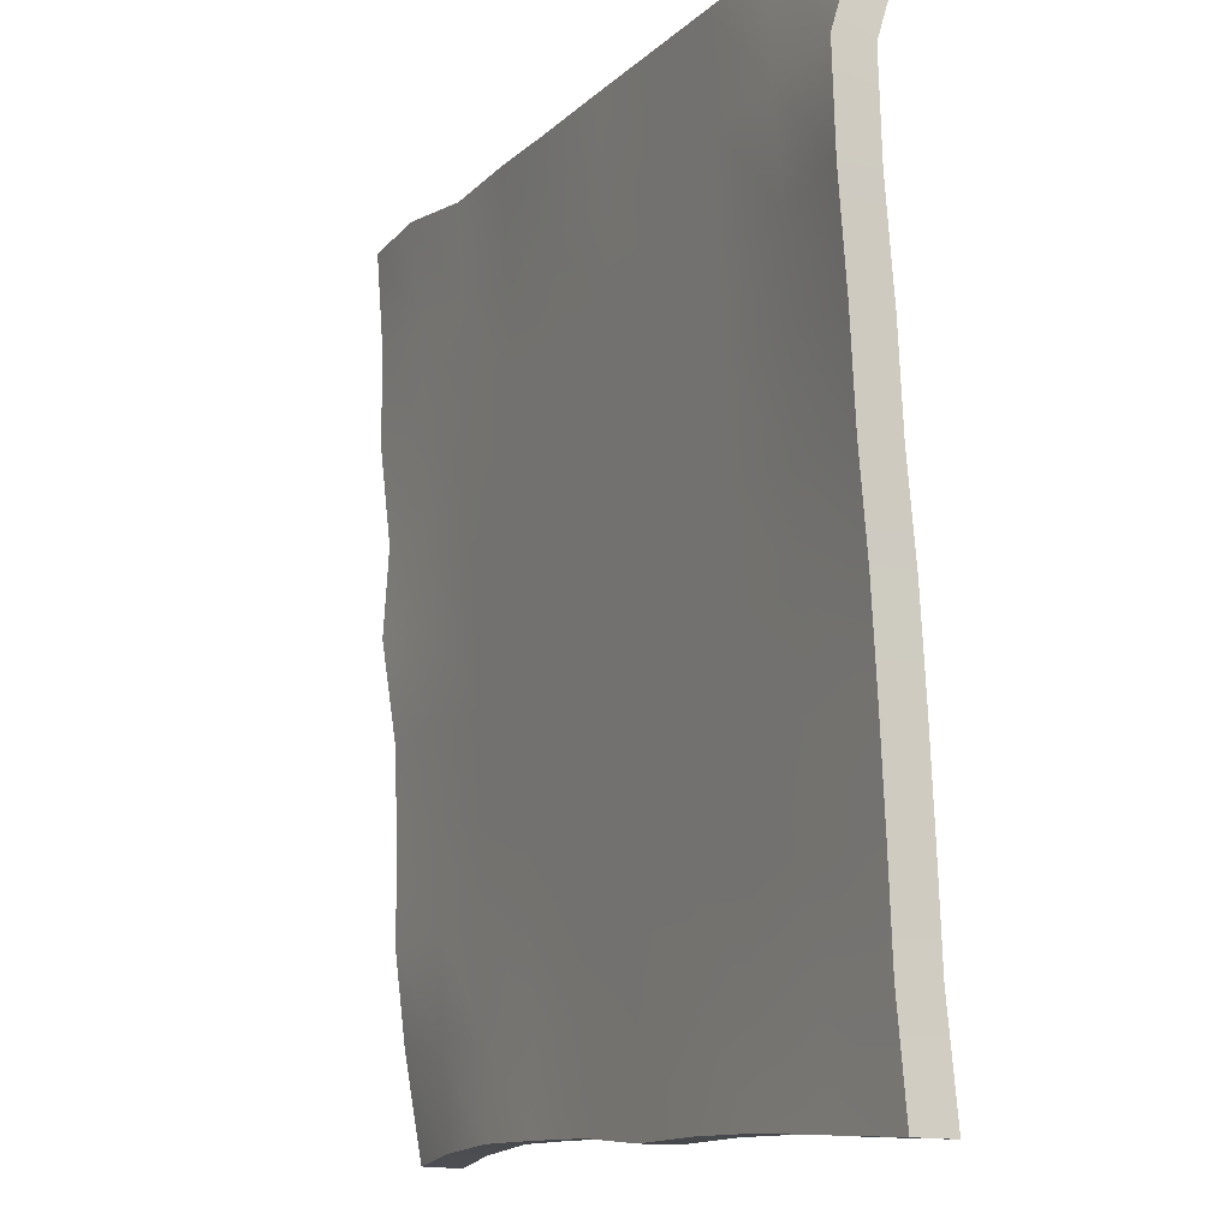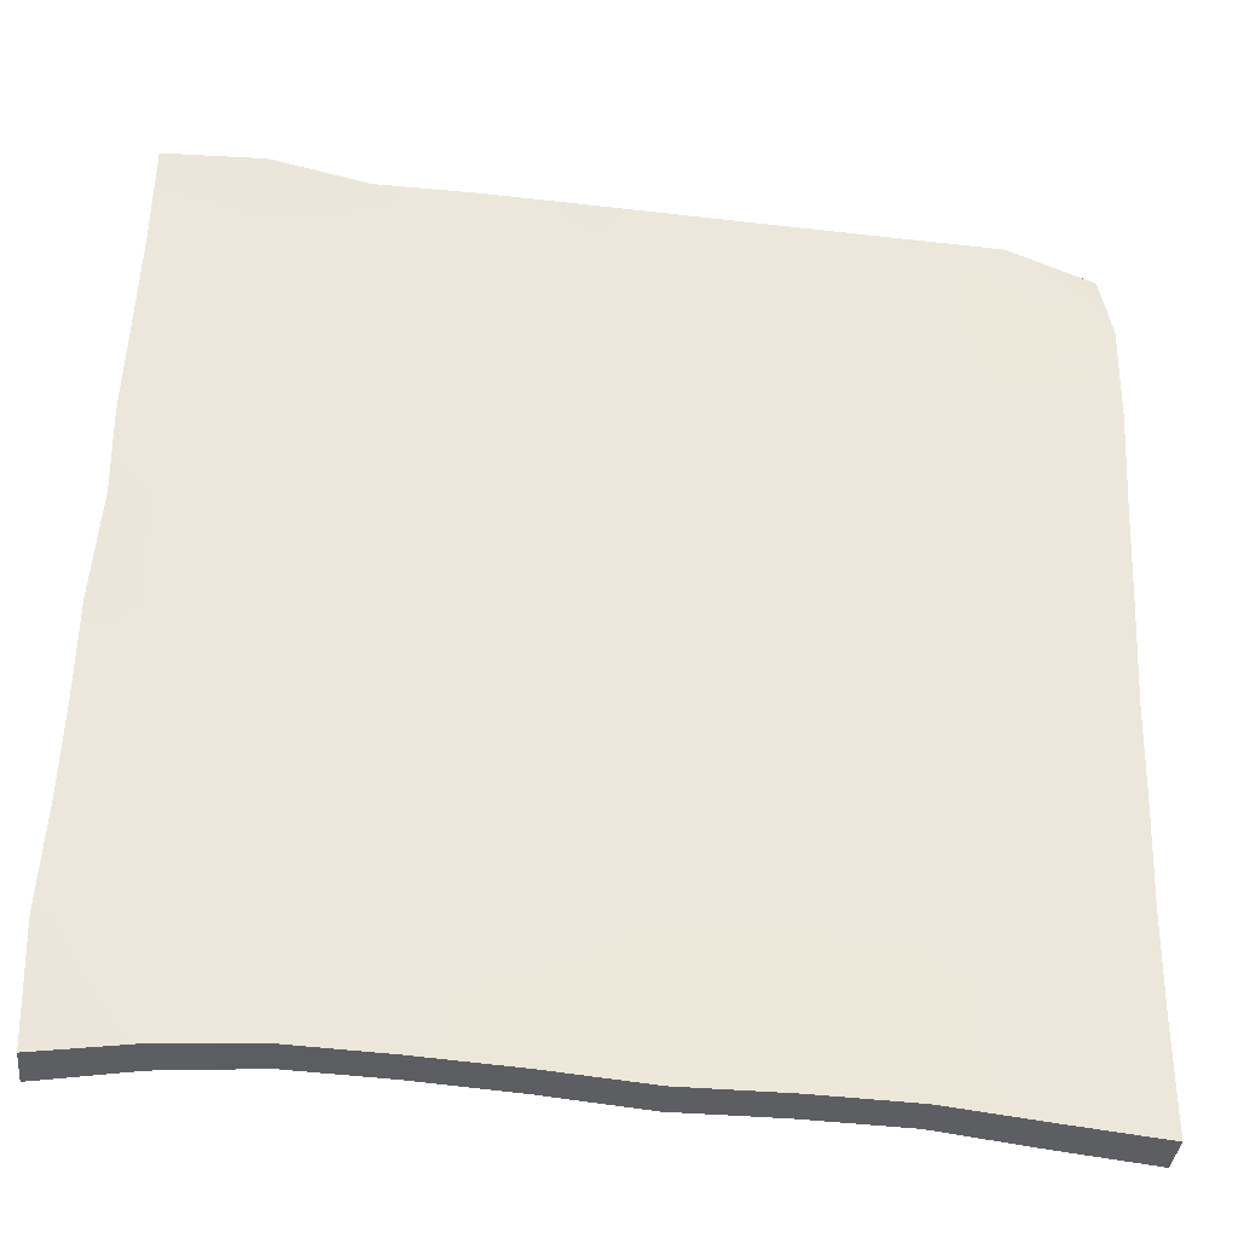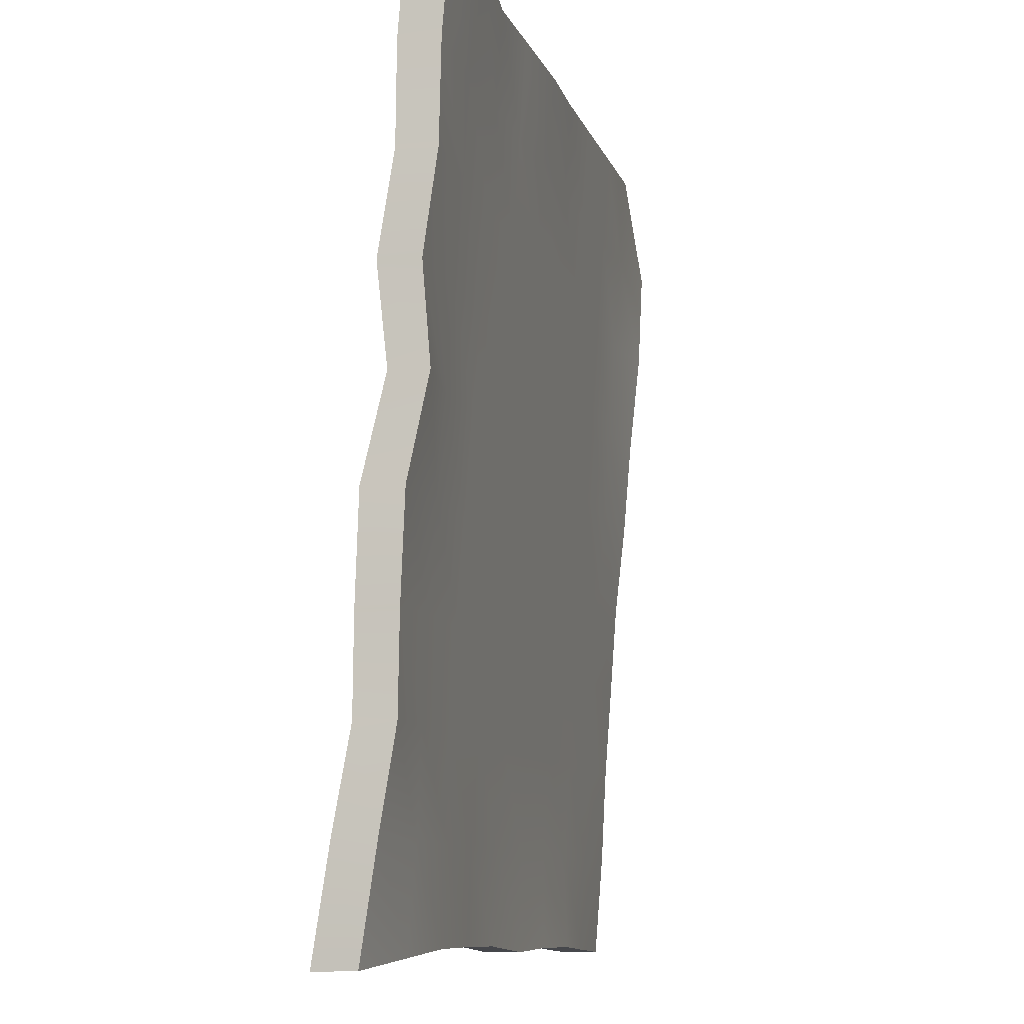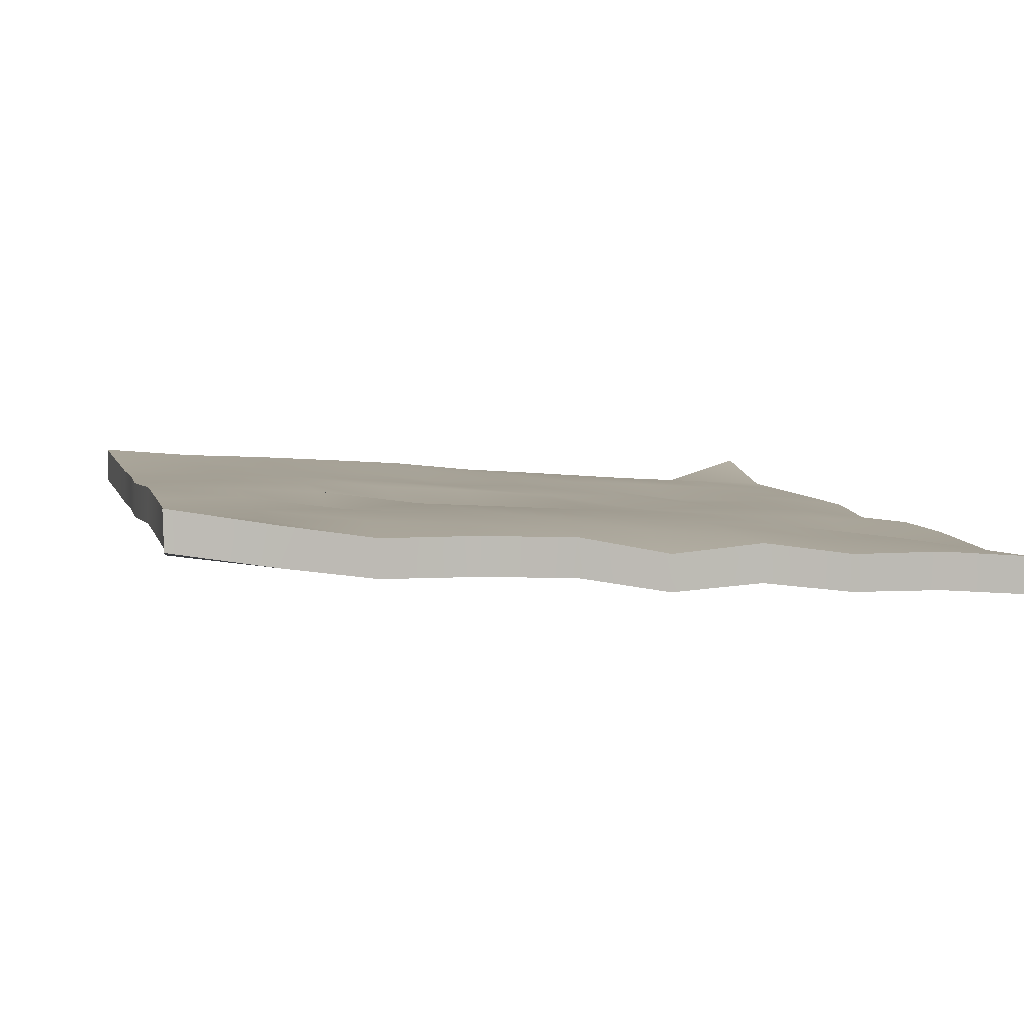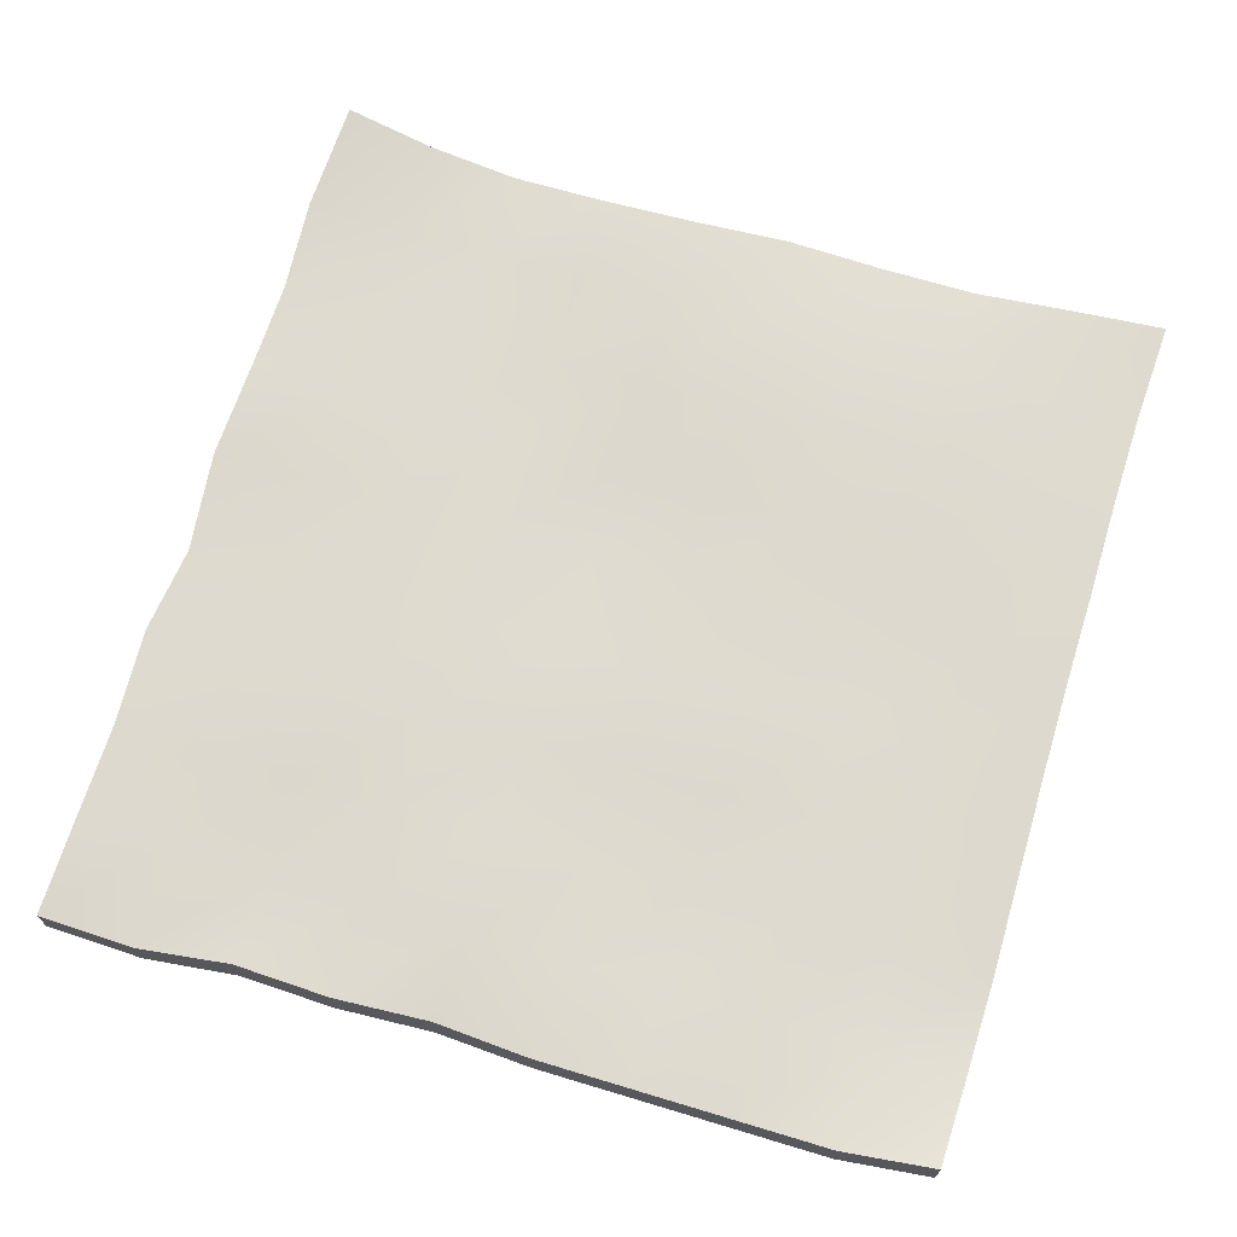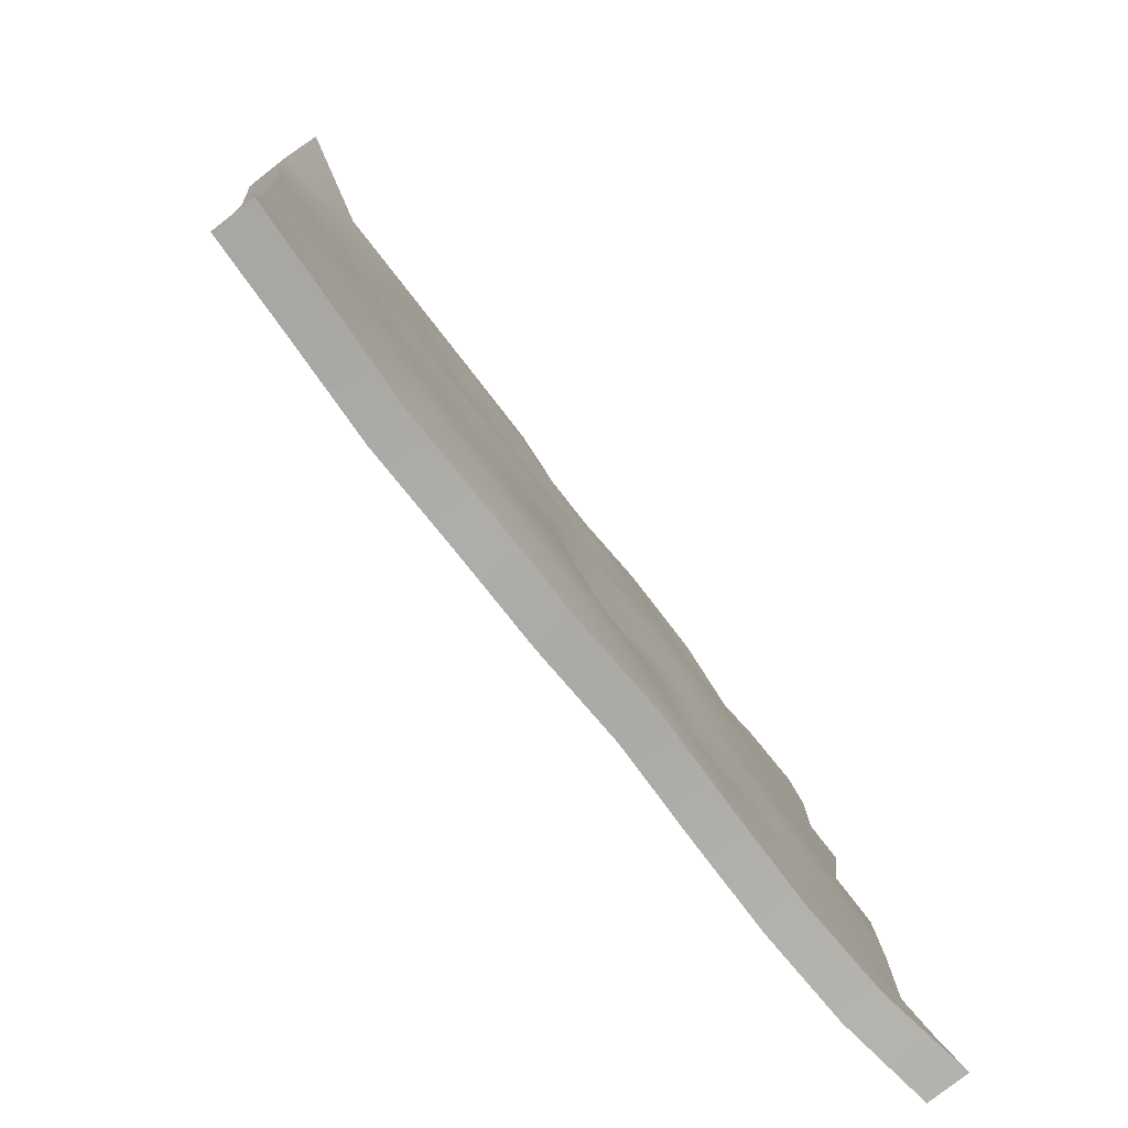
<metadata>
{"format":"obj","ext":"obj","renderer":"f3d","projection":"perspective","resolution":1024,"background":"white","views":[{"elev":-13.7,"azim":63.6,"up":"+Z"},{"elev":-38.3,"azim":-6.6,"up":"+Z"},{"elev":-7.5,"azim":-75.8,"up":"+Z"},{"elev":6.0,"azim":-102.7,"up":"+Y"},{"elev":67.2,"azim":18.6,"up":"+Y"},{"elev":-77.8,"azim":127.8,"up":"+Z"}]}
</metadata>
<code>
g default
v -32.86 59.67 -32.33
v -32 59.62 -32.34
v -31.16 59.7 -32.45
v -30.3 59.71 -32.44
v -29.45 59.65 -32.53
v -28.59 59.72 -32.49
v -27.74 59.72 -32.51
v -26.89 59.72 -32.54
v -26.04 59.73 -32.57
v -25.23 59.95 -32.63
v -32.87 59.74 -33.2
v -32.03 59.76 -33.24
v -31.17 59.76 -33.27
v -30.32 59.76 -33.29
v -29.47 59.77 -33.32
v -28.62 59.77 -33.34
v -27.77 59.77 -33.37
v -26.91 59.78 -33.39
v -26.06 59.78 -33.42
v -25.21 59.72 -33.41
v -32.89 59.75 -34.06
v -32.05 59.79 -34.09
v -31.2 59.81 -34.12
v -30.35 59.82 -34.14
v -29.5 59.82 -34.17
v -28.64 59.82 -34.19
v -27.79 59.83 -34.22
v -26.94 59.83 -34.24
v -26.09 59.83 -34.27
v -25.23 59.76 -34.27
v -32.93 59.86 -34.92
v -32.08 59.86 -34.95
v -31.22 59.87 -34.97
v -30.37 59.87 -35
v -29.52 59.87 -35.02
v -28.67 59.88 -35.05
v -27.82 59.88 -35.07
v -26.96 59.88 -35.1
v -26.11 59.88 -35.12
v -25.26 59.85 -35.19
v -32.9 59.8 -35.75
v -32.1 59.91 -35.8
v -31.25 59.92 -35.82
v -30.4 59.92 -35.85
v -29.55 59.92 -35.87
v -28.69 59.93 -35.9
v -27.84 59.93 -35.92
v -26.99 59.93 -35.95
v -26.14 59.94 -35.97
v -25.3 59.91 -36.05
v -32.98 59.97 -36.63
v -32.13 59.97 -36.65
v -31.28 59.97 -36.67
v -30.42 59.97 -36.7
v -29.57 59.98 -36.72
v -28.72 59.98 -36.75
v -27.87 59.98 -36.77
v -27.01 59.99 -36.8
v -26.16 59.99 -36.83
v -25.33 60 -36.88
v -32.98 60 -37.53
v -32.15 60.02 -37.5
v -31.3 60.02 -37.53
v -30.45 60.03 -37.55
v -29.6 60.03 -37.58
v -28.74 60.03 -37.6
v -27.89 60.04 -37.63
v -27.04 60.04 -37.65
v -26.19 60.04 -37.68
v -25.34 60.05 -37.72
v -33 60.01 -38.35
v -32.17 60.07 -38.36
v -31.33 60.08 -38.38
v -30.47 60.08 -38.4
v -29.62 60.08 -38.43
v -28.77 60.09 -38.45
v -27.92 60.09 -38.48
v -27.06 60.09 -38.5
v -26.21 60.09 -38.53
v -25.37 60.1 -38.57
v -33.06 60.13 -39.18
v -32.19 60.1 -39.21
v -31.34 60.1 -39.24
v -30.5 60.13 -39.25
v -29.65 60.14 -39.28
v -28.79 60.14 -39.31
v -27.94 60.14 -39.33
v -27.09 60.14 -39.36
v -26.22 60.14 -39.4
v -25.38 60.14 -39.42
v -33.03 60.28 -40.13
v -32.21 60.16 -40.08
v -31.39 60.13 -40.05
v -30.56 60.14 -40.07
v -29.69 60.17 -40.1
v -28.82 60.14 -40.19
v -27.93 60.13 -40.19
v -27.07 60.12 -40.22
v -26.22 60.17 -40.28
v -25.37 60.22 -40.34
v -32.86 60.02 -32.32
v -32 59.97 -32.33
v -32.03 60.11 -33.24
v -32.86 60.09 -33.2
v -31.16 60.05 -32.45
v -31.15 60 -33.32
v -30.3 60.06 -32.44
v -30.32 60.12 -33.29
v -29.45 60 -32.53
v -29.47 60.12 -33.31
v -28.59 60.07 -32.49
v -28.62 60.13 -33.34
v -27.74 60.08 -32.51
v -27.77 60.12 -33.37
v -26.89 60.08 -32.54
v -26.91 60.13 -33.39
v -26.04 60.08 -32.56
v -26.06 60.13 -33.41
v -25.23 60.3 -32.63
v -25.21 60.07 -33.4
v -32.04 60.14 -34.09
v -32.89 60.09 -34.06
v -31.2 60.17 -34.11
v -30.35 60.17 -34.14
v -29.49 60.17 -34.17
v -28.63 60.14 -34.2
v -27.76 60.1 -34.22
v -26.94 60.18 -34.24
v -26.09 60.19 -34.27
v -25.23 60.1 -34.26
v -32.08 60.22 -34.94
v -32.93 60.22 -34.92
v -31.23 60.22 -34.97
v -30.37 60.22 -34.99
v -29.51 60.17 -35.04
v -28.67 60.23 -35.04
v -27.81 60.22 -35.06
v -26.96 60.23 -35.1
v -26.11 60.23 -35.12
v -25.27 60.2 -35.19
v -32.1 60.26 -35.79
v -32.89 60.14 -35.75
v -31.25 60.27 -35.82
v -30.4 60.28 -35.84
v -29.55 60.28 -35.87
v -28.68 60.26 -35.89
v -27.84 60.28 -35.92
v -27 60.27 -35.98
v -26.14 60.29 -35.97
v -25.3 60.26 -36.05
v -32.13 60.32 -36.65
v -32.98 60.32 -36.62
v -31.28 60.33 -36.67
v -30.42 60.33 -36.7
v -29.54 60.19 -36.77
v -28.72 60.34 -36.75
v -27.88 60.31 -36.83
v -27.03 60.3 -36.86
v -26.16 60.34 -36.82
v -25.33 60.35 -36.88
v -32.15 60.38 -37.5
v -32.98 60.35 -37.53
v -31.3 60.38 -37.52
v -30.45 60.38 -37.55
v -29.58 60.3 -37.6
v -28.74 60.39 -37.6
v -27.9 60.38 -37.64
v -27.04 60.39 -37.65
v -26.19 60.4 -37.67
v -25.34 60.41 -37.71
v -32.17 60.42 -38.35
v -33 60.36 -38.35
v -31.33 60.43 -38.37
v -30.45 60.32 -38.43
v -29.62 60.44 -38.42
v -28.77 60.44 -38.45
v -27.92 60.44 -38.47
v -27.06 60.45 -38.5
v -26.21 60.45 -38.52
v -25.37 60.46 -38.56
v -32.19 60.44 -39.2
v -33.06 60.49 -39.18
v -31.34 60.45 -39.23
v -30.5 60.48 -39.25
v -29.65 60.49 -39.28
v -28.79 60.49 -39.3
v -27.94 60.5 -39.33
v -27.09 60.5 -39.35
v -26.22 60.49 -39.4
v -25.38 60.5 -39.41
v -32.21 60.51 -40.08
v -33.02 60.65 -40.14
v -31.39 60.47 -40.04
v -30.56 60.49 -40.06
v -29.69 60.52 -40.09
v -28.82 60.49 -40.19
v -27.93 60.48 -40.19
v -27.07 60.47 -40.22
v -26.21 60.52 -40.28
v -25.37 60.58 -40.34
g dried_seaweed:pPlane4 props
f 101 102 103 104
f 102 105 106 103
f 105 107 108 106
f 107 109 110 108
f 109 111 112 110
f 111 113 114 112
f 113 115 116 114
f 115 117 118 116
f 117 119 120 118
f 104 103 121 122
f 103 106 123 121
f 106 108 124 123
f 108 110 125 124
f 110 112 126 125
f 112 114 127 126
f 114 116 128 127
f 116 118 129 128
f 118 120 130 129
f 122 121 131 132
f 121 123 133 131
f 123 124 134 133
f 124 125 135 134
f 125 126 136 135
f 126 127 137 136
f 127 128 138 137
f 128 129 139 138
f 129 130 140 139
f 132 131 141 142
f 131 133 143 141
f 133 134 144 143
f 134 135 145 144
f 135 136 146 145
f 136 137 147 146
f 137 138 148 147
f 138 139 149 148
f 139 140 150 149
f 142 141 151 152
f 141 143 153 151
f 143 144 154 153
f 144 145 155 154
f 145 146 156 155
f 146 147 157 156
f 147 148 158 157
f 148 149 159 158
f 149 150 160 159
f 152 151 161 162
f 151 153 163 161
f 153 154 164 163
f 154 155 165 164
f 155 156 166 165
f 156 157 167 166
f 157 158 168 167
f 158 159 169 168
f 159 160 170 169
f 162 161 171 172
f 161 163 173 171
f 163 164 174 173
f 164 165 175 174
f 165 166 176 175
f 166 167 177 176
f 167 168 178 177
f 168 169 179 178
f 169 170 180 179
f 172 171 181 182
f 171 173 183 181
f 173 174 184 183
f 174 175 185 184
f 175 176 186 185
f 176 177 187 186
f 177 178 188 187
f 178 179 189 188
f 179 180 190 189
f 182 181 191 192
f 181 183 193 191
f 183 184 194 193
f 184 185 195 194
f 185 186 196 195
f 186 187 197 196
f 187 188 198 197
f 188 189 199 198
f 189 190 200 199
f 1 11 12 2
f 2 12 13 3
f 3 13 14 4
f 4 14 15 5
f 5 15 16 6
f 6 16 17 7
f 7 17 18 8
f 8 18 19 9
f 9 19 20 10
f 11 21 22 12
f 12 22 23 13
f 13 23 24 14
f 14 24 25 15
f 15 25 26 16
f 16 26 27 17
f 17 27 28 18
f 18 28 29 19
f 19 29 30 20
f 21 31 32 22
f 22 32 33 23
f 23 33 34 24
f 24 34 35 25
f 25 35 36 26
f 26 36 37 27
f 27 37 38 28
f 28 38 39 29
f 29 39 40 30
f 31 41 42 32
f 32 42 43 33
f 33 43 44 34
f 34 44 45 35
f 35 45 46 36
f 36 46 47 37
f 37 47 48 38
f 38 48 49 39
f 39 49 50 40
f 41 51 52 42
f 42 52 53 43
f 43 53 54 44
f 44 54 55 45
f 45 55 56 46
f 46 56 57 47
f 47 57 58 48
f 48 58 59 49
f 49 59 60 50
f 51 61 62 52
f 52 62 63 53
f 53 63 64 54
f 54 64 65 55
f 55 65 66 56
f 56 66 67 57
f 57 67 68 58
f 58 68 69 59
f 59 69 70 60
f 61 71 72 62
f 62 72 73 63
f 63 73 74 64
f 64 74 75 65
f 65 75 76 66
f 66 76 77 67
f 67 77 78 68
f 68 78 79 69
f 69 79 80 70
f 71 81 82 72
f 72 82 83 73
f 73 83 84 74
f 74 84 85 75
f 75 85 86 76
f 76 86 87 77
f 77 87 88 78
f 78 88 89 79
f 79 89 90 80
f 81 91 92 82
f 82 92 93 83
f 83 93 94 84
f 84 94 95 85
f 85 95 96 86
f 86 96 97 87
f 87 97 98 88
f 88 98 99 89
f 89 99 100 90
f 1 2 102 101
f 11 1 101 104
f 2 3 105 102
f 3 4 107 105
f 4 5 109 107
f 5 6 111 109
f 6 7 113 111
f 7 8 115 113
f 8 9 117 115
f 9 10 119 117
f 10 20 120 119
f 21 11 104 122
f 20 30 130 120
f 31 21 122 132
f 30 40 140 130
f 41 31 132 142
f 40 50 150 140
f 51 41 142 152
f 50 60 160 150
f 61 51 152 162
f 60 70 170 160
f 71 61 162 172
f 70 80 180 170
f 81 71 172 182
f 80 90 190 180
f 92 91 192 191
f 91 81 182 192
f 93 92 191 193
f 94 93 193 194
f 95 94 194 195
f 96 95 195 196
f 97 96 196 197
f 98 97 197 198
f 99 98 198 199
f 90 100 200 190
f 100 99 199 200

</code>
